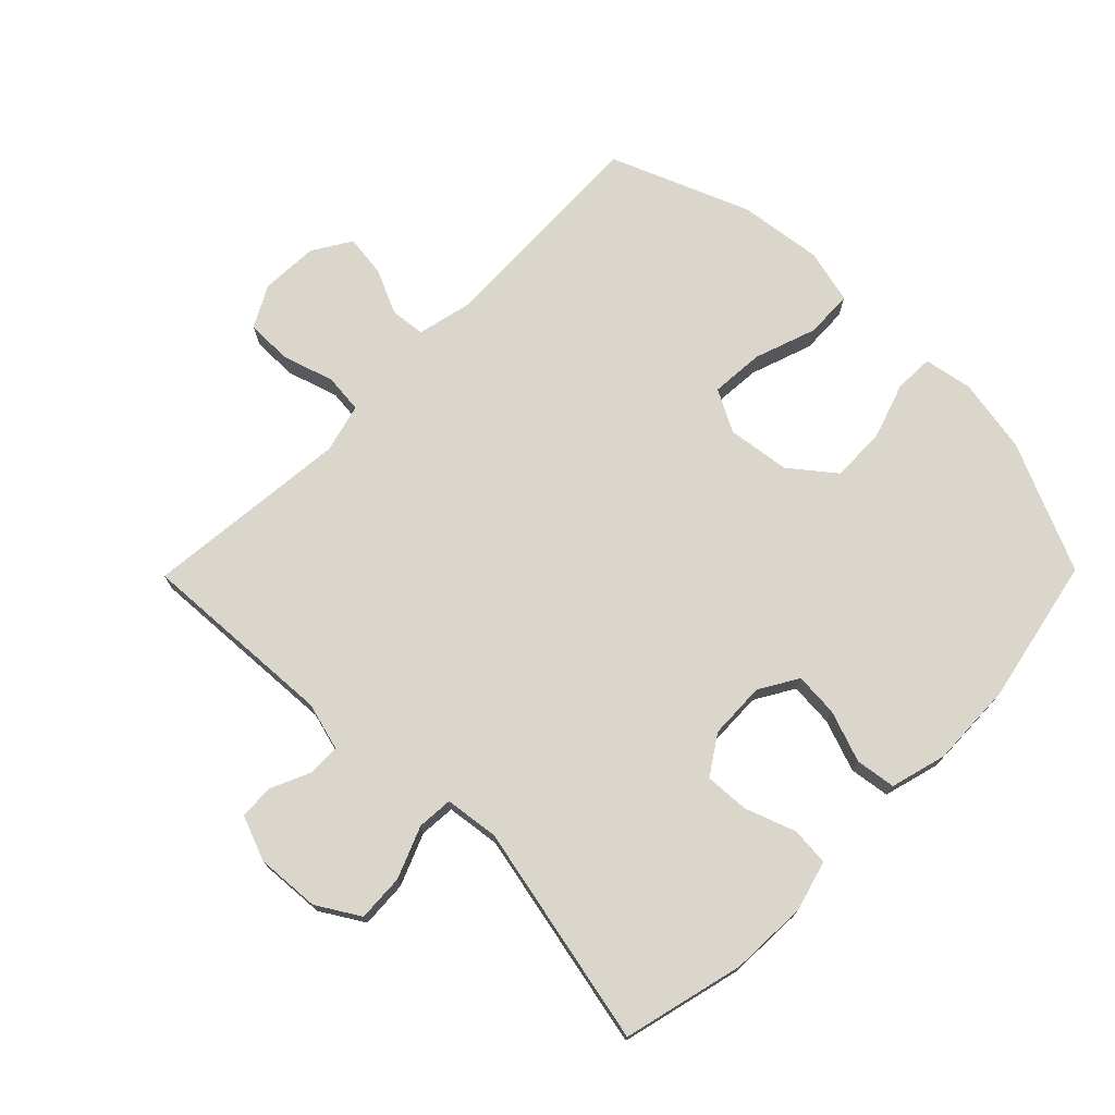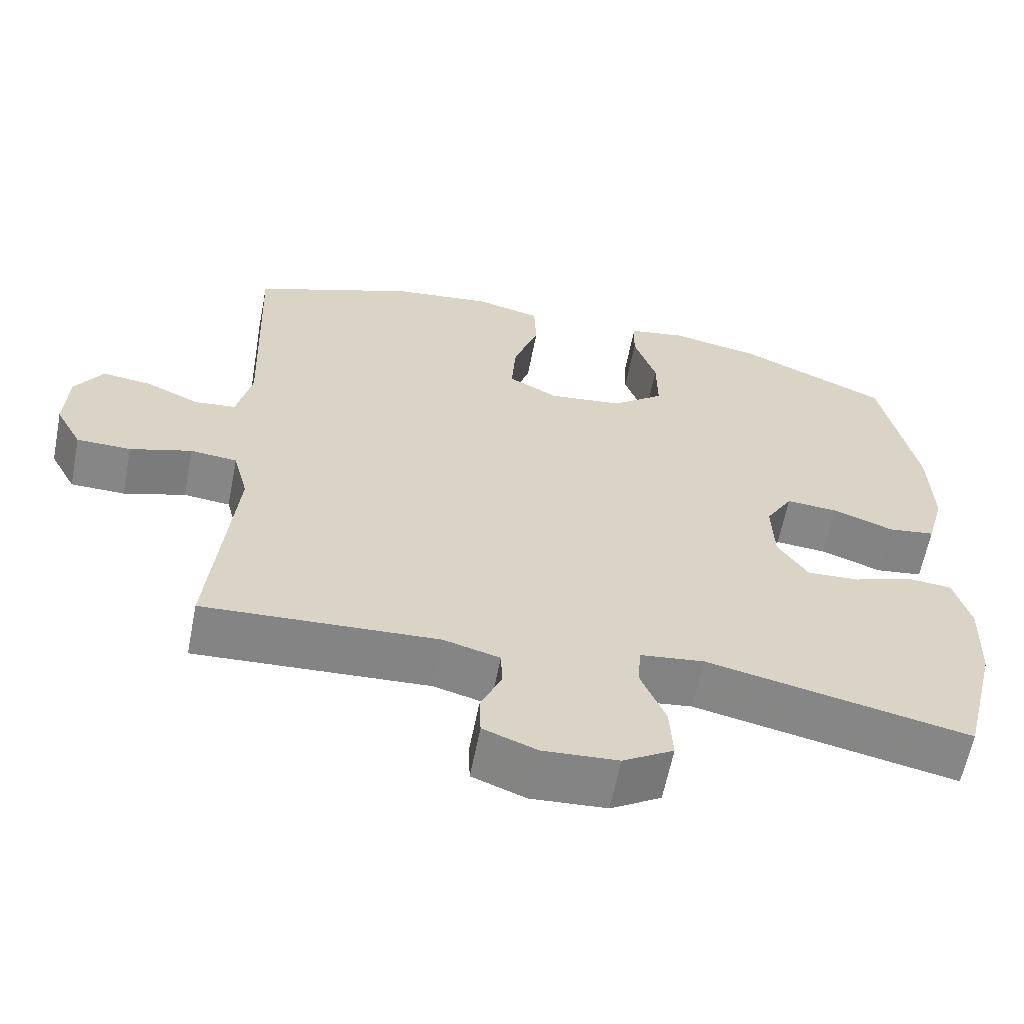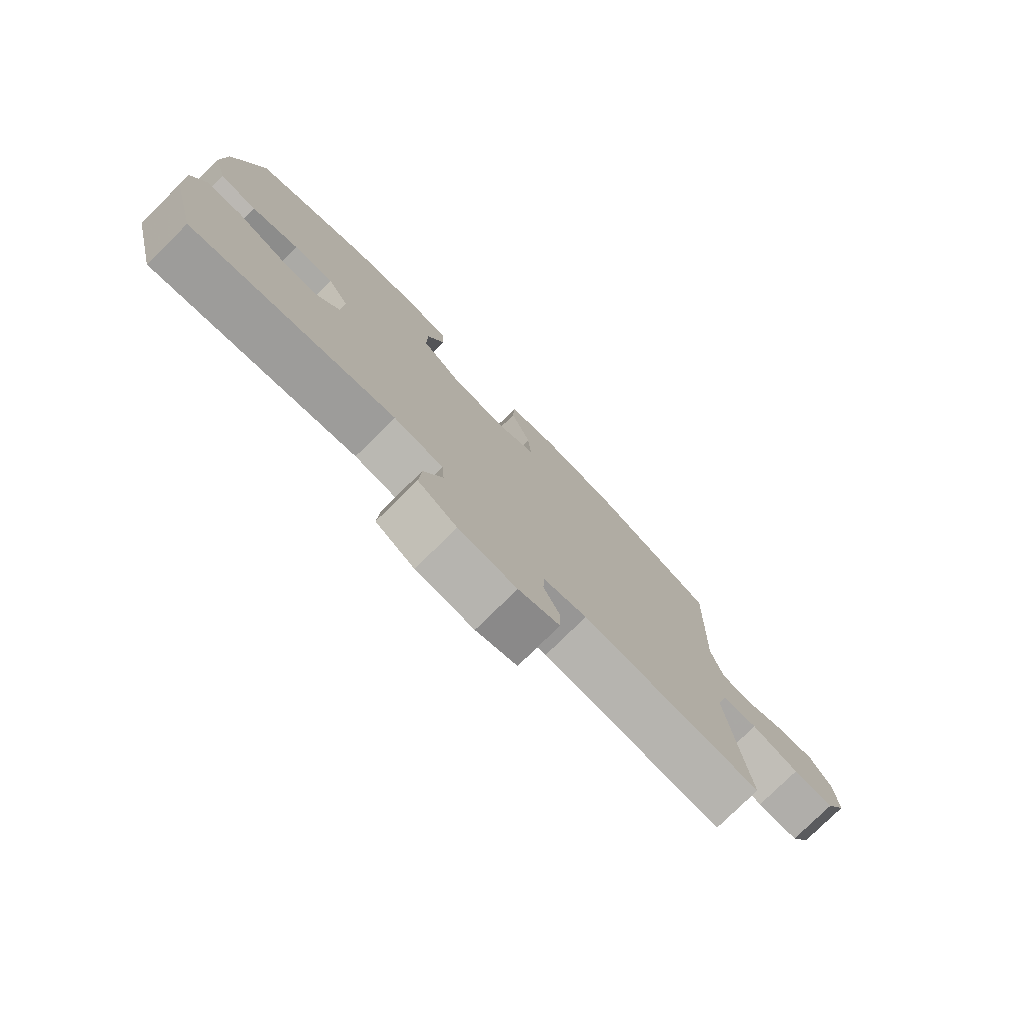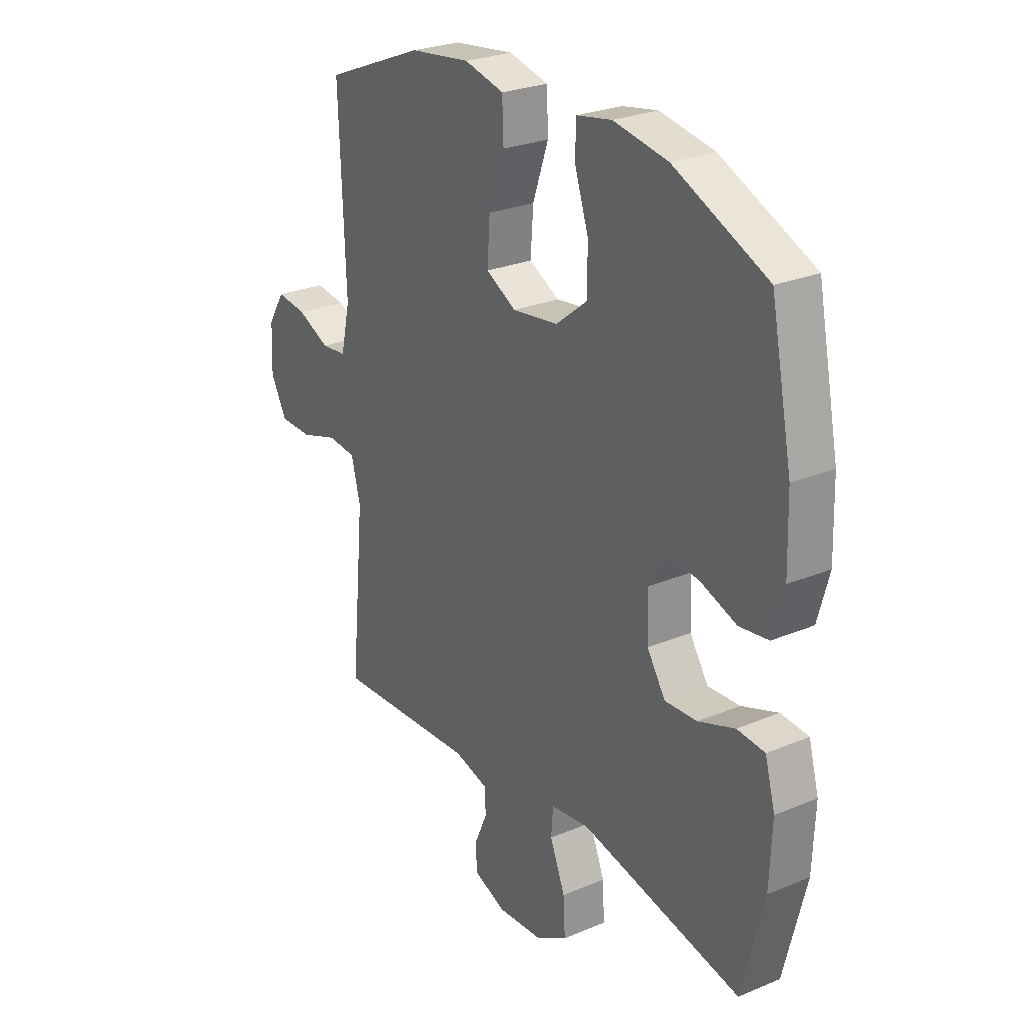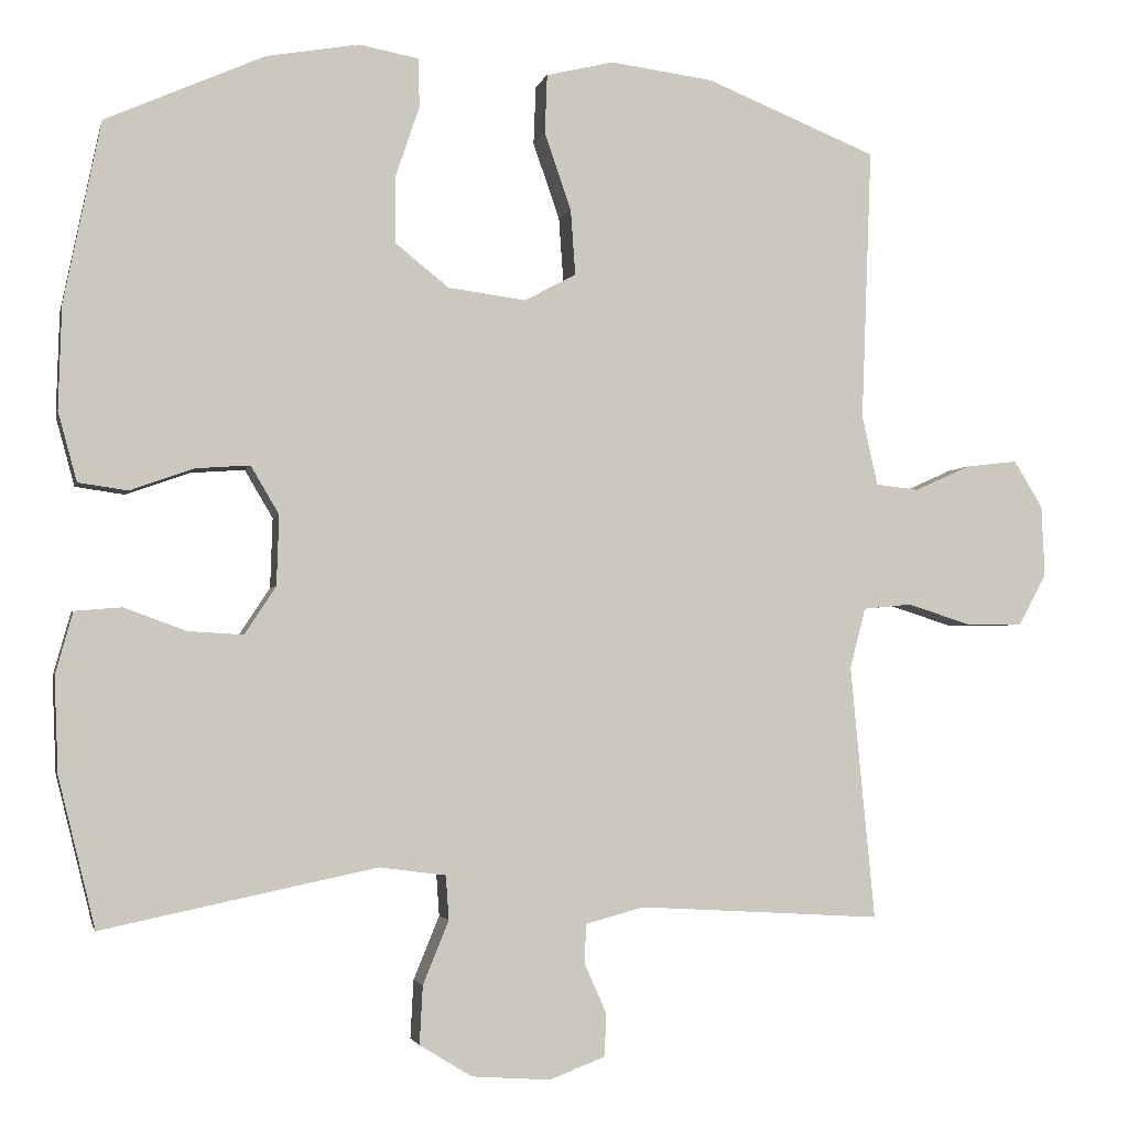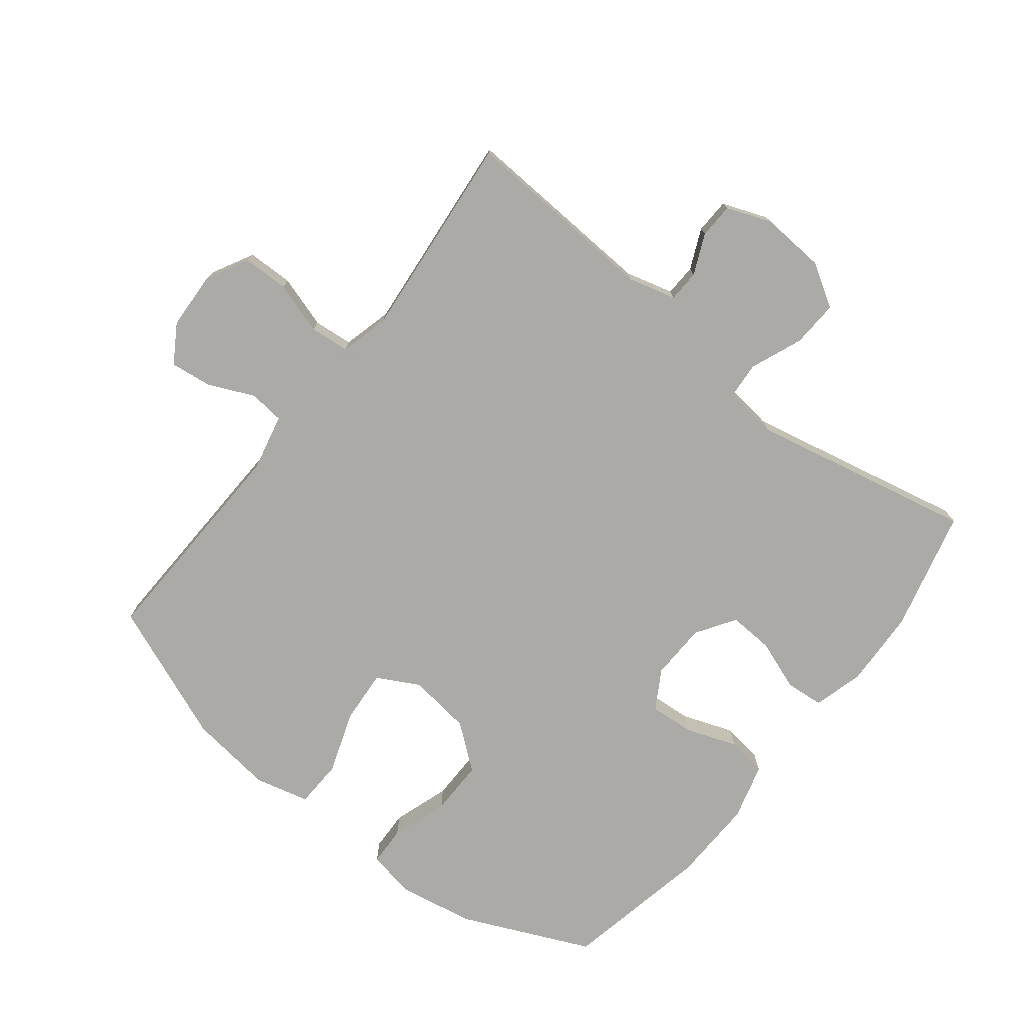
<metadata>
{"format":"obj","ext":"obj","renderer":"f3d","projection":"perspective","resolution":1024,"background":"white","views":[{"elev":73.5,"azim":-135.4,"up":"+Y"},{"elev":-61.9,"azim":168.9,"up":"+Z"},{"elev":-78.4,"azim":-45.5,"up":"+Z"},{"elev":26.3,"azim":-123.4,"up":"+Z"},{"elev":-2.8,"azim":-12.6,"up":"+Z"},{"elev":-75.7,"azim":141.9,"up":"+Y"}]}
</metadata>
<code>
v 0.5 0.07 0.5
v 0.487 0.07 0.153
v 0.507 0.07 0.064
v 0.562 0.07 0.058
v 0.633 0.07 0.09
v 0.699 0.07 0.098
v 0.736 0.07 0.038
v 0.74 0.07 -0.053
v 0.705 0.07 -0.118
v 0.633 0.07 -0.119
v 0.551 0.07 -0.093
v 0.489 0.07 -0.099
v 0.469 0.07 -0.176
v 0.48 0.07 -0.293
v 0.5 0.07 -0.5
v 0.19 0.07 -0.482
v 0.115 0.07 -0.502
v 0.113 0.07 -0.552
v 0.141 0.07 -0.615
v 0.139 0.07 -0.67
v 0.068 0.07 -0.697
v -0.032 0.07 -0.69
v -0.099 0.07 -0.649
v -0.095 0.07 -0.575
v -0.062 0.07 -0.494
v -0.066 0.07 -0.438
v -0.151 0.07 -0.427
v -0.5 0.07 -0.5
v -0.547 0.07 -0.31
v -0.552 0.07 -0.188
v -0.53 0.07 -0.109
v -0.47 0.07 -0.104
v -0.391 0.07 -0.133
v -0.321 0.07 -0.137
v -0.281 0.07 -0.076
v -0.278 0.07 0.013
v -0.314 0.07 0.074
v -0.383 0.07 0.069
v -0.464 0.07 0.04
v -0.527 0.07 0.049
v -0.551 0.07 0.137
v -0.547 0.07 0.269
v -0.5 0.07 0.5
v -0.298 0.07 0.59
v -0.18 0.07 0.611
v -0.104 0.07 0.597
v -0.102 0.07 0.535
v -0.132 0.07 0.446
v -0.133 0.07 0.36
v -0.064 0.07 0.305
v 0.035 0.07 0.292
v 0.101 0.07 0.327
v 0.095 0.07 0.411
v 0.061 0.07 0.509
v 0.064 0.07 0.584
v 0.15 0.07 0.605
v 0.282 0.07 0.588
v 0.5 0 0.5
v 0.487 0 0.153
v 0.507 0 0.064
v 0.562 0 0.058
v 0.633 0 0.09
v 0.699 0 0.098
v 0.736 0 0.038
v 0.74 0 -0.053
v 0.705 0 -0.118
v 0.633 0 -0.119
v 0.551 0 -0.093
v 0.489 0 -0.099
v 0.469 0 -0.176
v 0.48 0 -0.293
v 0.5 0 -0.5
v 0.19 0 -0.482
v 0.115 0 -0.502
v 0.113 0 -0.552
v 0.141 0 -0.615
v 0.139 0 -0.67
v 0.068 0 -0.697
v -0.032 0 -0.69
v -0.099 0 -0.649
v -0.095 0 -0.575
v -0.062 0 -0.494
v -0.066 0 -0.438
v -0.151 0 -0.427
v -0.5 0 -0.5
v -0.547 0 -0.31
v -0.552 0 -0.188
v -0.53 0 -0.109
v -0.47 0 -0.104
v -0.391 0 -0.133
v -0.321 0 -0.137
v -0.281 0 -0.076
v -0.278 0 0.013
v -0.314 0 0.074
v -0.383 0 0.069
v -0.464 0 0.04
v -0.527 0 0.049
v -0.551 0 0.137
v -0.547 0 0.269
v -0.5 0 0.5
v -0.298 0 0.59
v -0.18 0 0.611
v -0.104 0 0.597
v -0.102 0 0.535
v -0.132 0 0.446
v -0.133 0 0.36
v -0.064 0 0.305
v 0.035 0 0.292
v 0.101 0 0.327
v 0.095 0 0.411
v 0.061 0 0.509
v 0.064 0 0.584
v 0.15 0 0.605
v 0.282 0 0.588
f 56 57 1 2
f 53 54 55 56
f 52 53 56 2
f 51 52 2 3
f 50 51 3
f 45 46 47 48
f 45 48 49
f 44 45 49
f 43 44 49
f 42 43 49 50
f 38 39 40 41
f 37 38 41 42
f 30 31 32 33
f 30 33 34
f 27 28 29 30
f 26 27 30 34
f 22 23 24 25
f 22 25 26
f 21 22 26
f 18 19 20 21
f 17 18 21 26
f 16 17 26 34
f 14 15 16 34
f 8 9 10 11
f 8 11 12
f 7 8 12
f 4 5 6 7
f 3 4 7 12
f 37 42 50 3
f 13 14 34 35
f 13 35 36
f 13 36 37
f 3 12 13 37
f 59 58 114 113
f 113 112 111 110
f 59 113 110 109
f 60 59 109 108
f 60 108 107
f 105 104 103 102
f 106 105 102
f 106 102 101
f 106 101 100
f 107 106 100 99
f 98 97 96 95
f 99 98 95 94
f 90 89 88 87
f 91 90 87
f 87 86 85 84
f 91 87 84 83
f 82 81 80 79
f 83 82 79
f 83 79 78
f 78 77 76 75
f 83 78 75 74
f 91 83 74 73
f 91 73 72 71
f 68 67 66 65
f 69 68 65
f 69 65 64
f 64 63 62 61
f 69 64 61 60
f 60 107 99 94
f 92 91 71 70
f 93 92 70
f 94 93 70
f 94 70 69 60
f 1 58 59 2
f 2 59 60 3
f 3 60 61 4
f 4 61 62 5
f 5 62 63 6
f 6 63 64 7
f 7 64 65 8
f 8 65 66 9
f 9 66 67 10
f 10 67 68 11
f 11 68 69 12
f 12 69 70 13
f 13 70 71 14
f 14 71 72 15
f 15 72 73 16
f 16 73 74 17
f 17 74 75 18
f 18 75 76 19
f 19 76 77 20
f 20 77 78 21
f 21 78 79 22
f 22 79 80 23
f 23 80 81 24
f 24 81 82 25
f 25 82 83 26
f 26 83 84 27
f 27 84 85 28
f 28 85 86 29
f 29 86 87 30
f 30 87 88 31
f 31 88 89 32
f 32 89 90 33
f 33 90 91 34
f 34 91 92 35
f 35 92 93 36
f 36 93 94 37
f 37 94 95 38
f 38 95 96 39
f 39 96 97 40
f 40 97 98 41
f 41 98 99 42
f 42 99 100 43
f 43 100 101 44
f 44 101 102 45
f 45 102 103 46
f 46 103 104 47
f 47 104 105 48
f 48 105 106 49
f 49 106 107 50
f 50 107 108 51
f 51 108 109 52
f 52 109 110 53
f 53 110 111 54
f 54 111 112 55
f 55 112 113 56
f 56 113 114 57
f 57 114 58 1

</code>
